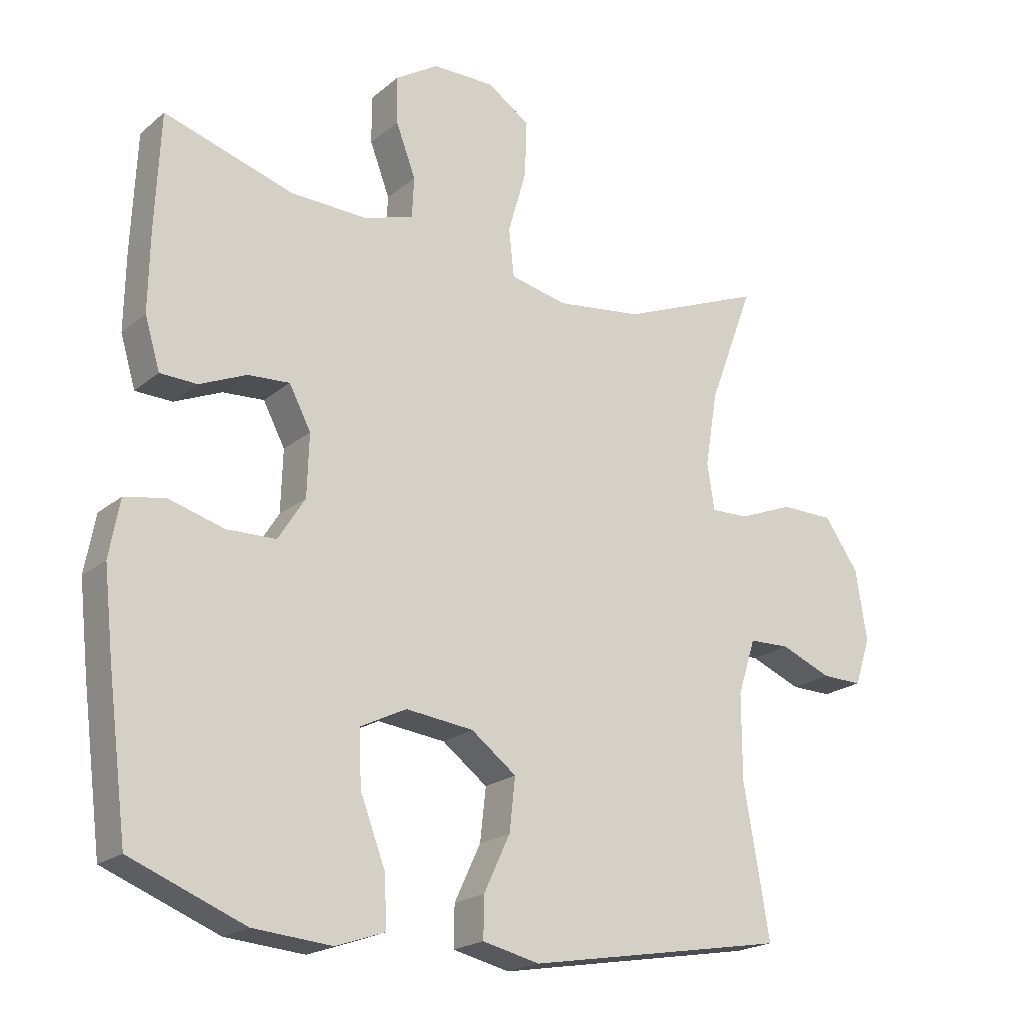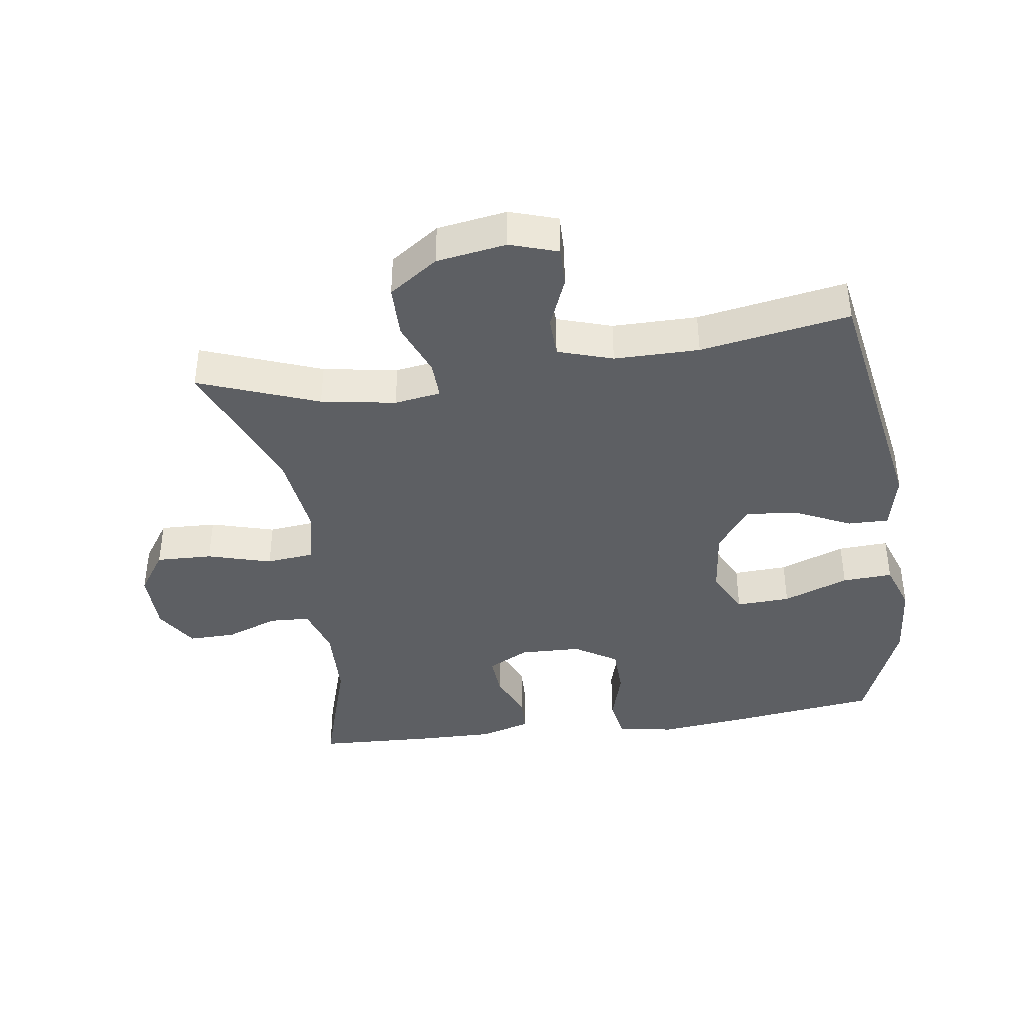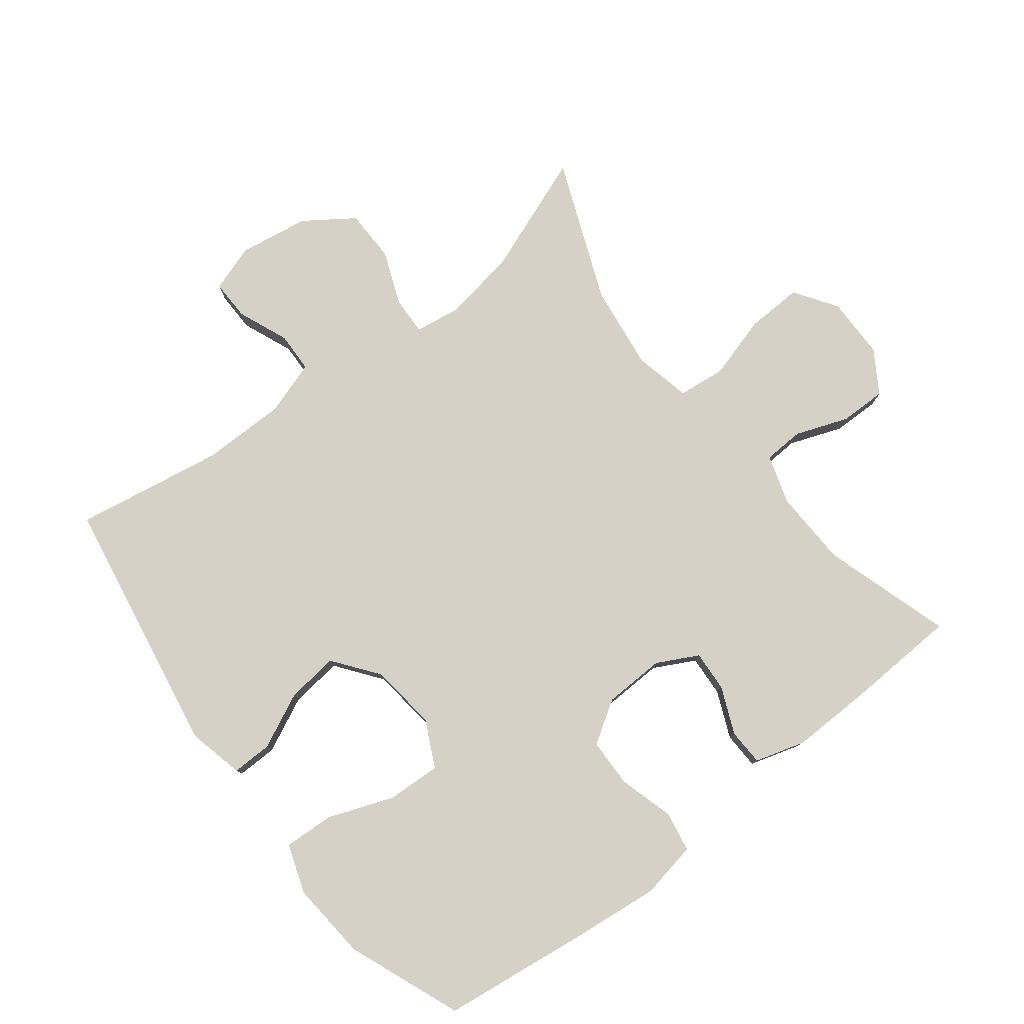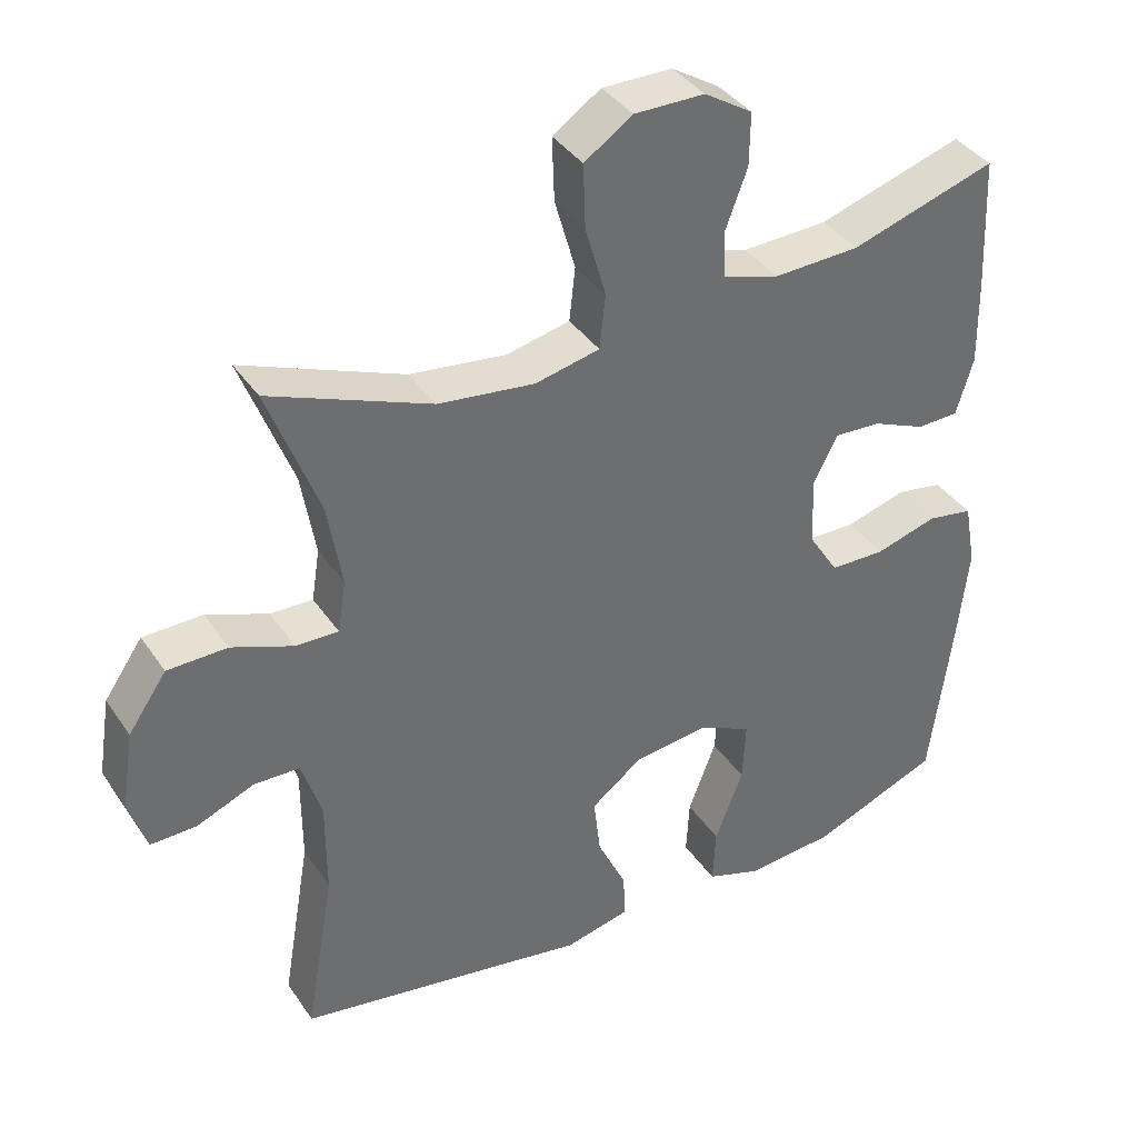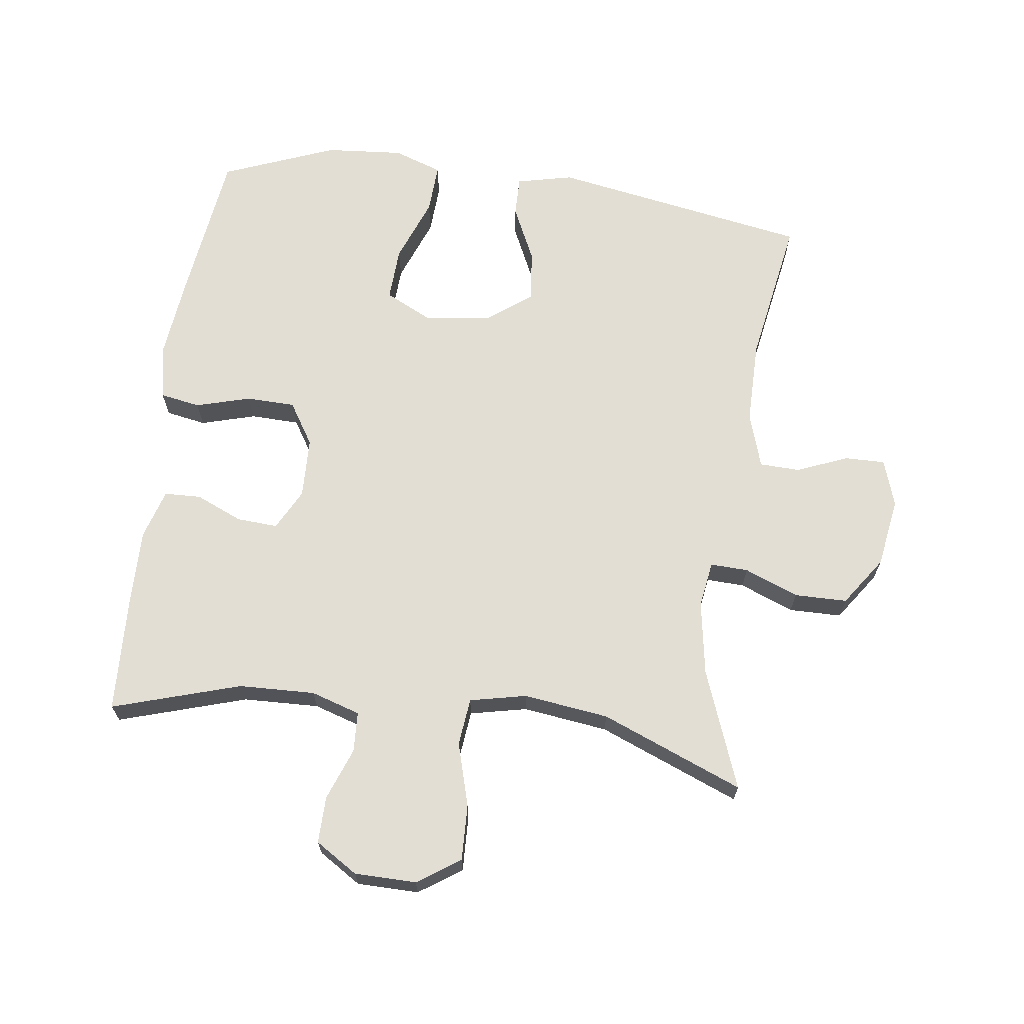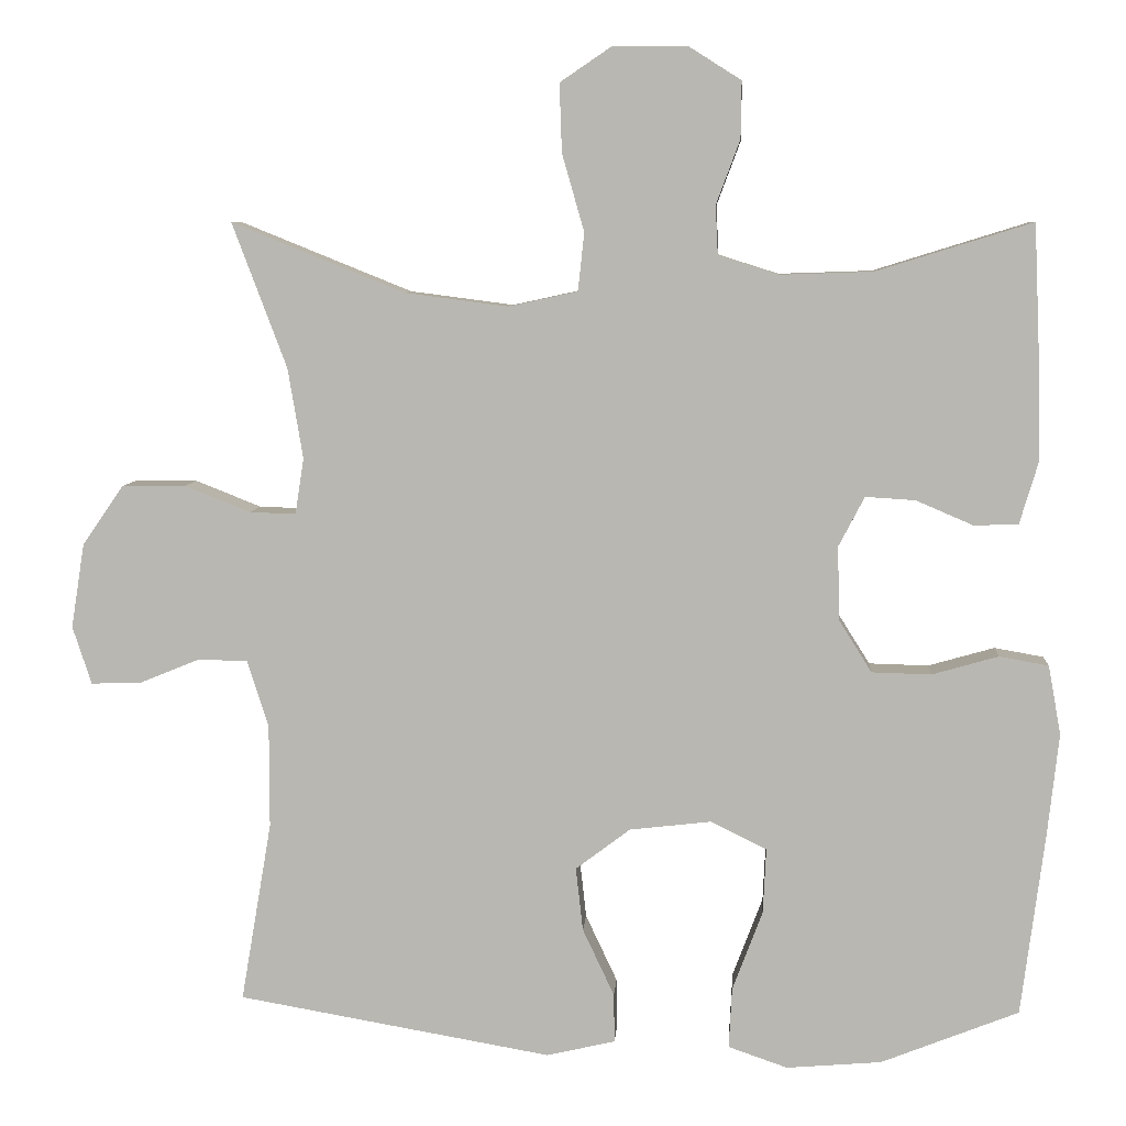
<metadata>
{"format":"obj","ext":"obj","renderer":"f3d","projection":"perspective","resolution":1024,"background":"white","views":[{"elev":-20.5,"azim":-34.5,"up":"+Z"},{"elev":-40.1,"azim":98.2,"up":"+Y"},{"elev":79.0,"azim":-127.8,"up":"+Y"},{"elev":38.3,"azim":149.6,"up":"+Z"},{"elev":67.2,"azim":7.6,"up":"+Y"},{"elev":7.1,"azim":-176.0,"up":"+Z"}]}
</metadata>
<code>
v -0.5 0.07 -0.5
v -0.53 0.07 -0.267
v -0.544 0.07 -0.139
v -0.528 0.07 -0.052
v -0.466 0.07 -0.041
v -0.382 0.07 -0.065
v -0.307 0.07 -0.063
v -0.266 0.07 0.002
v -0.263 0.07 0.096
v -0.296 0.07 0.159
v -0.359 0.07 0.155
v -0.431 0.07 0.124
v -0.487 0.07 0.126
v -0.51 0.07 0.203
v -0.508 0.07 0.321
v -0.5 0.07 0.5
v -0.303 0.07 0.439
v -0.186 0.07 0.435
v -0.11 0.07 0.459
v -0.107 0.07 0.521
v -0.137 0.07 0.601
v -0.138 0.07 0.673
v -0.073 0.07 0.714
v 0.022 0.07 0.715
v 0.087 0.07 0.671
v 0.084 0.07 0.585
v 0.056 0.07 0.487
v 0.064 0.07 0.414
v 0.151 0.07 0.395
v 0.282 0.07 0.412
v 0.5 0.07 0.5
v 0.431 0.07 0.317
v 0.412 0.07 0.203
v 0.423 0.07 0.132
v 0.481 0.07 0.134
v 0.564 0.07 0.167
v 0.645 0.07 0.166
v 0.697 0.07 0.091
v 0.714 0.07 -0.016
v 0.69 0.07 -0.089
v 0.628 0.07 -0.088
v 0.55 0.07 -0.056
v 0.488 0.07 -0.058
v 0.461 0.07 -0.142
v 0.461 0.07 -0.272
v 0.5 0.07 -0.5
v 0.103 0.07 -0.569
v 0.016 0.07 -0.549
v 0.017 0.07 -0.487
v 0.057 0.07 -0.402
v 0.066 0.07 -0.322
v -0.003 0.07 -0.27
v -0.106 0.07 -0.258
v -0.177 0.07 -0.293
v -0.173 0.07 -0.376
v -0.135 0.07 -0.476
v -0.131 0.07 -0.553
v -0.206 0.07 -0.579
v -0.326 0.07 -0.569
v -0.5 0 -0.5
v -0.53 0 -0.267
v -0.544 0 -0.139
v -0.528 0 -0.052
v -0.466 0 -0.041
v -0.382 0 -0.065
v -0.307 0 -0.063
v -0.266 0 0.002
v -0.263 0 0.096
v -0.296 0 0.159
v -0.359 0 0.155
v -0.431 0 0.124
v -0.487 0 0.126
v -0.51 0 0.203
v -0.508 0 0.321
v -0.5 0 0.5
v -0.303 0 0.439
v -0.186 0 0.435
v -0.11 0 0.459
v -0.107 0 0.521
v -0.137 0 0.601
v -0.138 0 0.673
v -0.073 0 0.714
v 0.022 0 0.715
v 0.087 0 0.671
v 0.084 0 0.585
v 0.056 0 0.487
v 0.064 0 0.414
v 0.151 0 0.395
v 0.282 0 0.412
v 0.5 0 0.5
v 0.431 0 0.317
v 0.412 0 0.203
v 0.423 0 0.132
v 0.481 0 0.134
v 0.564 0 0.167
v 0.645 0 0.166
v 0.697 0 0.091
v 0.714 0 -0.016
v 0.69 0 -0.089
v 0.628 0 -0.088
v 0.55 0 -0.056
v 0.488 0 -0.058
v 0.461 0 -0.142
v 0.461 0 -0.272
v 0.5 0 -0.5
v 0.103 0 -0.569
v 0.016 0 -0.549
v 0.017 0 -0.487
v 0.057 0 -0.402
v 0.066 0 -0.322
v -0.003 0 -0.27
v -0.106 0 -0.258
v -0.177 0 -0.293
v -0.173 0 -0.376
v -0.135 0 -0.476
v -0.131 0 -0.553
v -0.206 0 -0.579
v -0.326 0 -0.569
f 55 56 57 58
f 54 55 58 59
f 47 48 49 50
f 45 46 47 50
f 44 45 50 51
f 43 44 51 52
f 39 40 41 42
f 39 42 43
f 38 39 43
f 35 36 37 38
f 34 35 38 43
f 30 31 32
f 29 30 32 33
f 28 29 33 34
f 24 25 26 27
f 24 27 28
f 23 24 28
f 20 21 22 23
f 19 20 23 28
f 18 19 28 34
f 14 15 16 17
f 11 12 13 14
f 10 11 14 17
f 9 10 17 18
f 3 4 5 6
f 3 6 7
f 2 3 7
f 54 59 1 2
f 53 54 2 7
f 52 53 7 8
f 18 34 43 52
f 8 9 18 52
f 117 116 115 114
f 118 117 114 113
f 109 108 107 106
f 109 106 105 104
f 110 109 104 103
f 111 110 103 102
f 101 100 99 98
f 102 101 98
f 102 98 97
f 97 96 95 94
f 102 97 94 93
f 91 90 89
f 92 91 89 88
f 93 92 88 87
f 86 85 84 83
f 87 86 83
f 87 83 82
f 82 81 80 79
f 87 82 79 78
f 93 87 78 77
f 76 75 74 73
f 73 72 71 70
f 76 73 70 69
f 77 76 69 68
f 65 64 63 62
f 66 65 62
f 66 62 61
f 61 60 118 113
f 66 61 113 112
f 67 66 112 111
f 111 102 93 77
f 111 77 68 67
f 1 60 61 2
f 2 61 62 3
f 3 62 63 4
f 4 63 64 5
f 5 64 65 6
f 6 65 66 7
f 7 66 67 8
f 8 67 68 9
f 9 68 69 10
f 10 69 70 11
f 11 70 71 12
f 12 71 72 13
f 13 72 73 14
f 14 73 74 15
f 15 74 75 16
f 16 75 76 17
f 17 76 77 18
f 18 77 78 19
f 19 78 79 20
f 20 79 80 21
f 21 80 81 22
f 22 81 82 23
f 23 82 83 24
f 24 83 84 25
f 25 84 85 26
f 26 85 86 27
f 27 86 87 28
f 28 87 88 29
f 29 88 89 30
f 30 89 90 31
f 31 90 91 32
f 32 91 92 33
f 33 92 93 34
f 34 93 94 35
f 35 94 95 36
f 36 95 96 37
f 37 96 97 38
f 38 97 98 39
f 39 98 99 40
f 40 99 100 41
f 41 100 101 42
f 42 101 102 43
f 43 102 103 44
f 44 103 104 45
f 45 104 105 46
f 46 105 106 47
f 47 106 107 48
f 48 107 108 49
f 49 108 109 50
f 50 109 110 51
f 51 110 111 52
f 52 111 112 53
f 53 112 113 54
f 54 113 114 55
f 55 114 115 56
f 56 115 116 57
f 57 116 117 58
f 58 117 118 59
f 59 118 60 1

</code>
